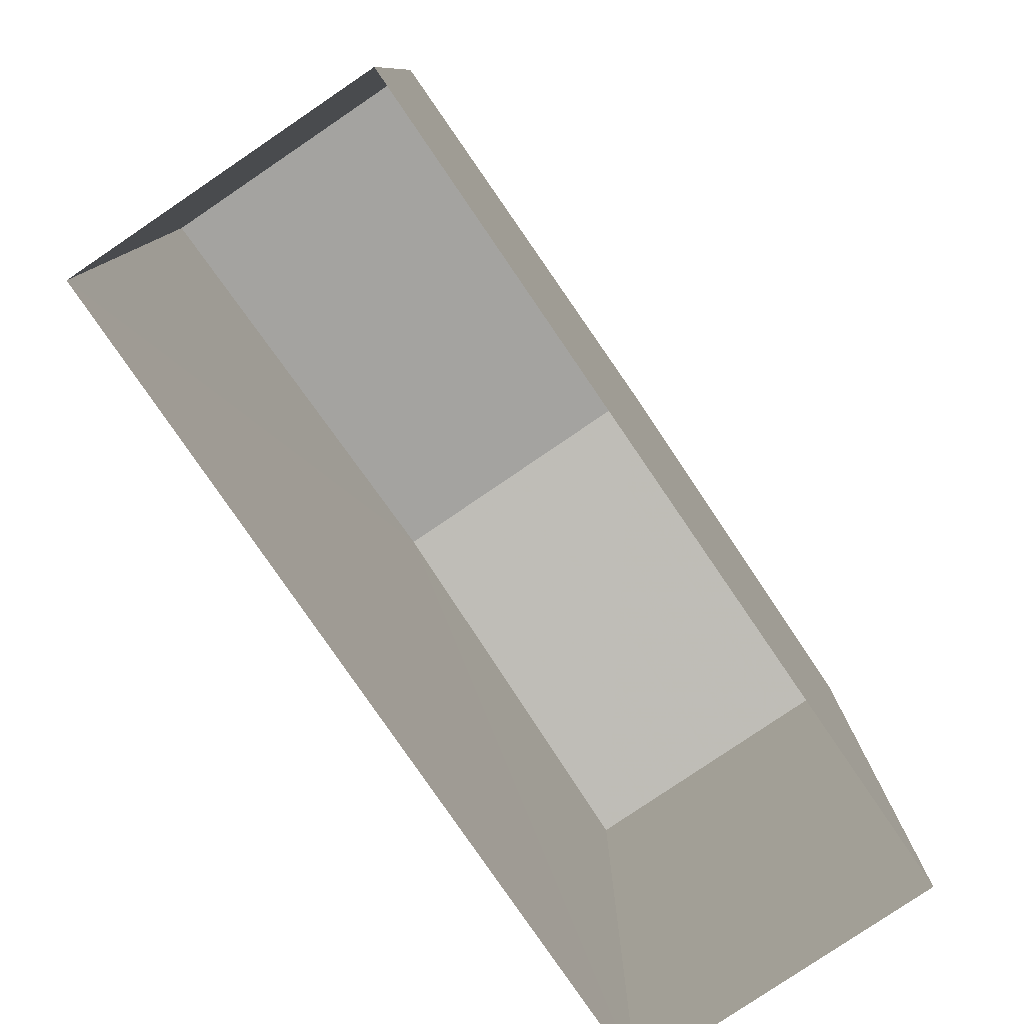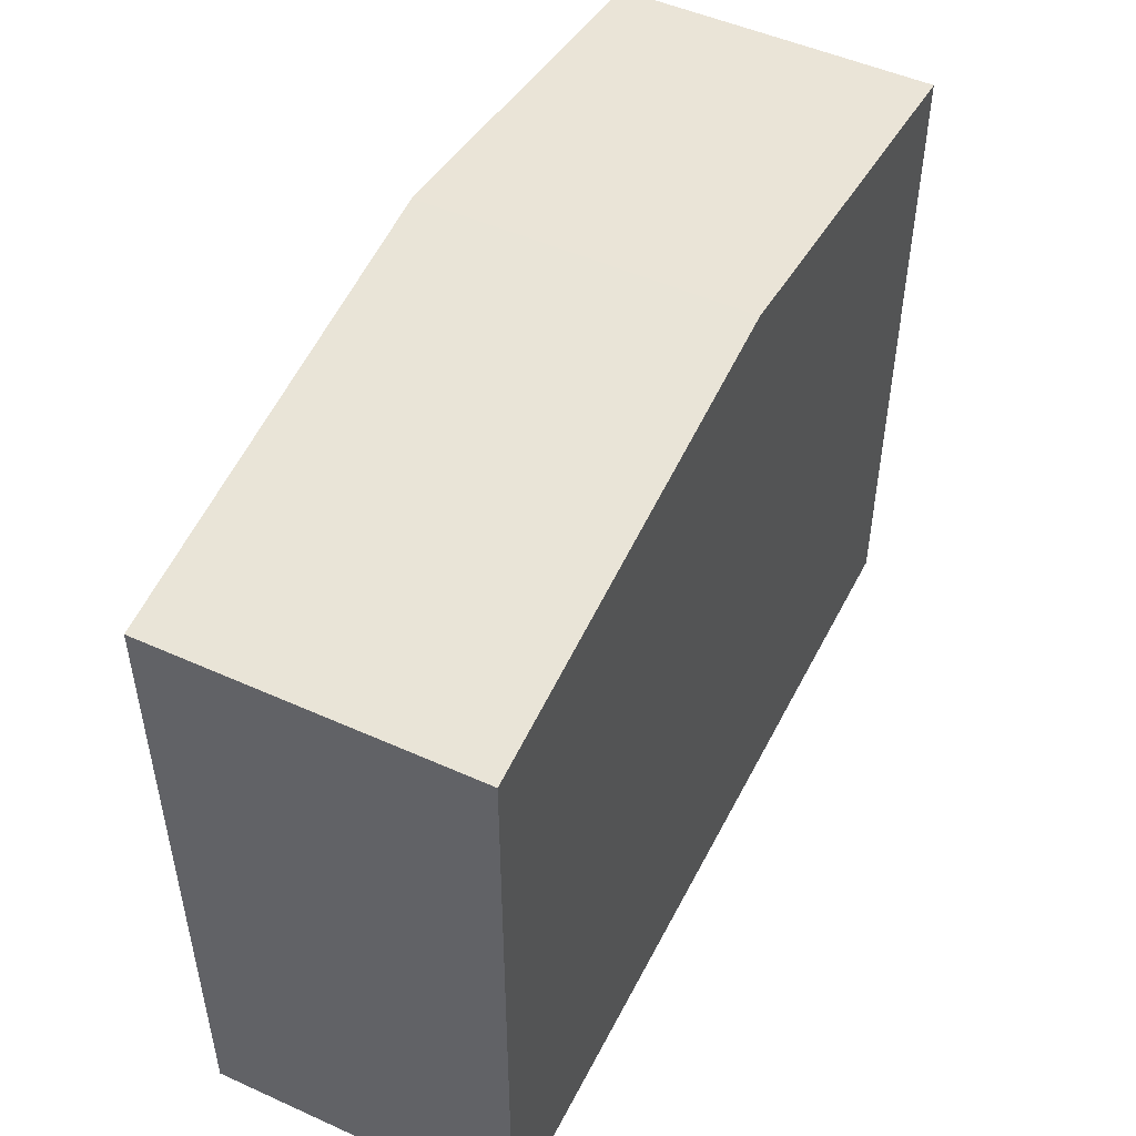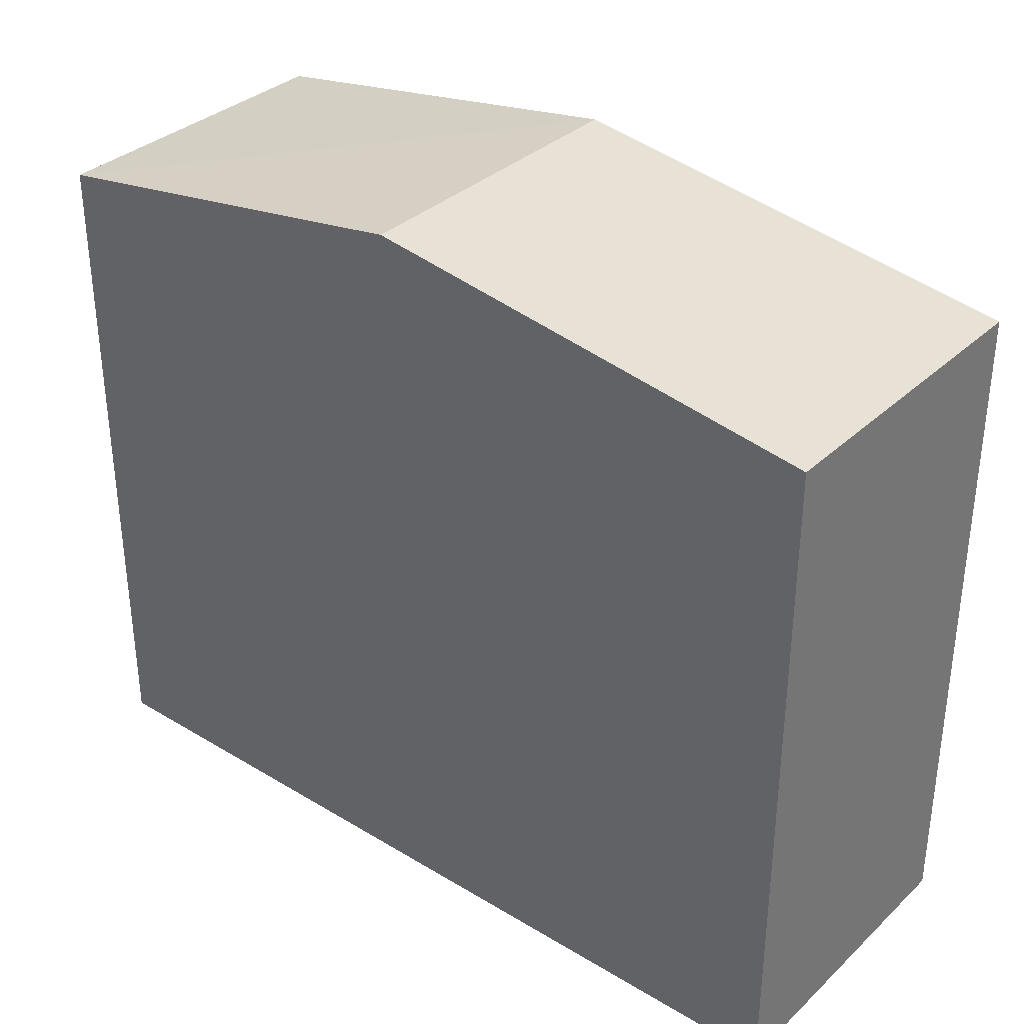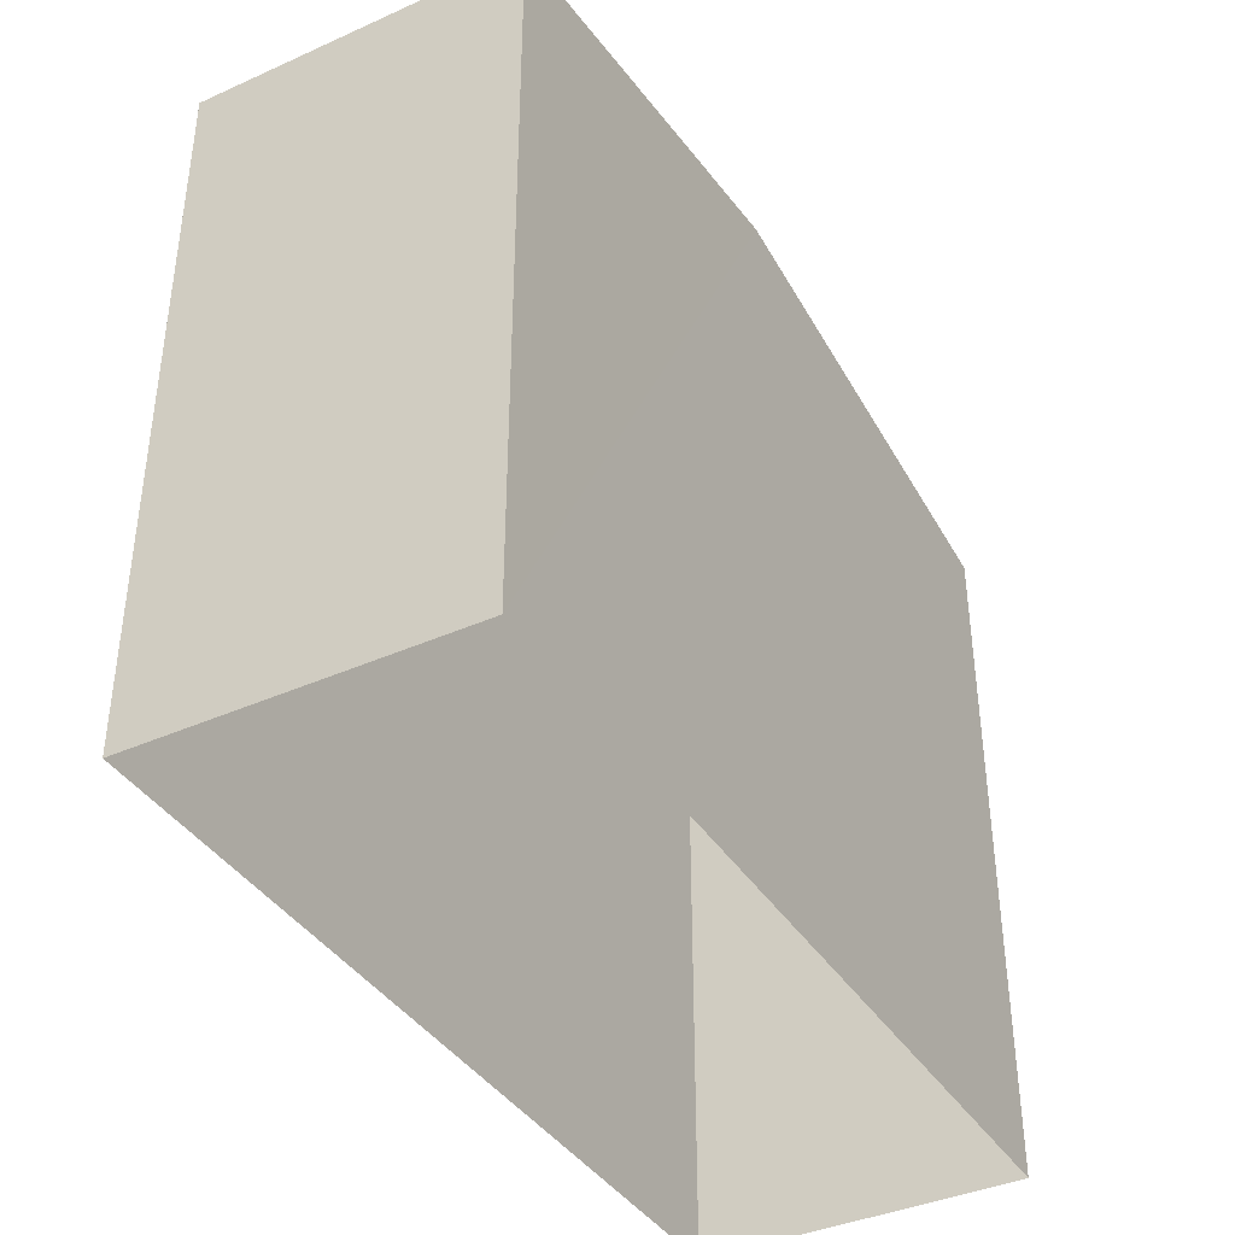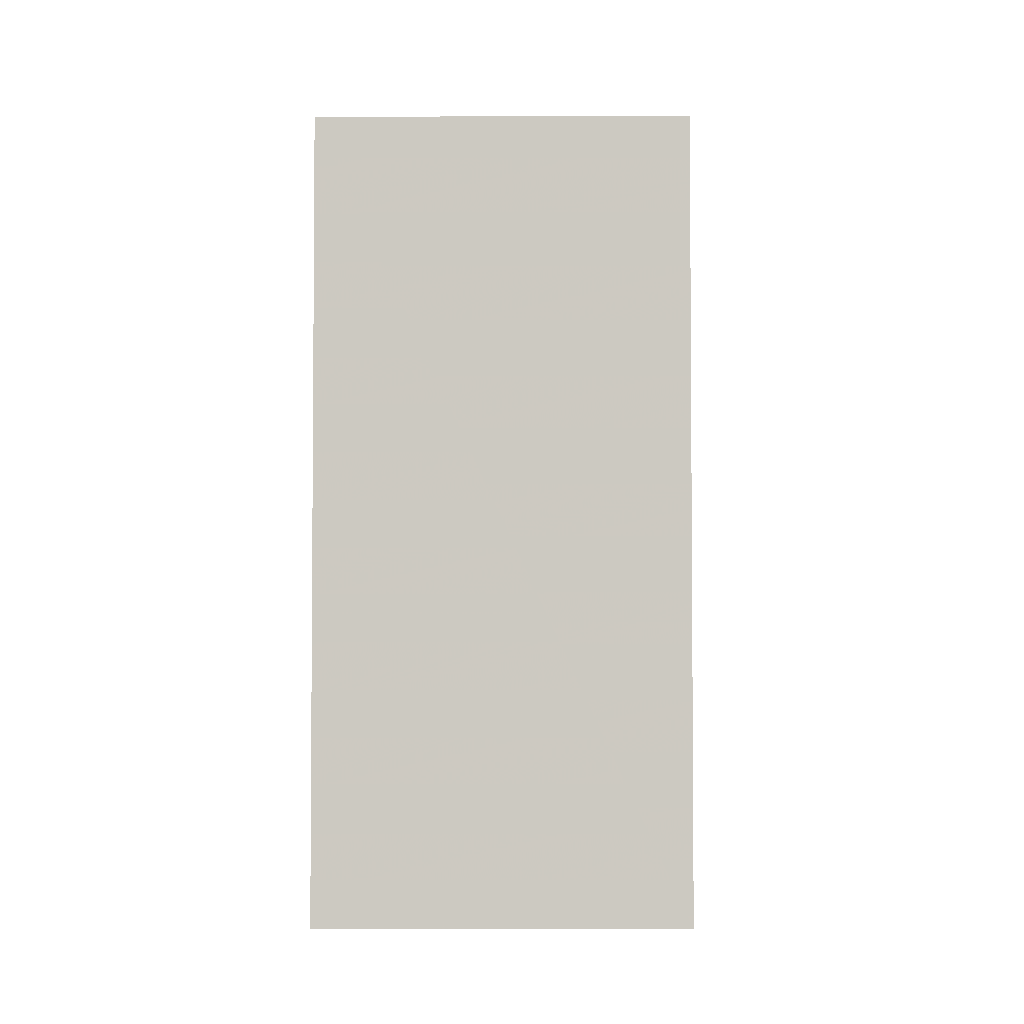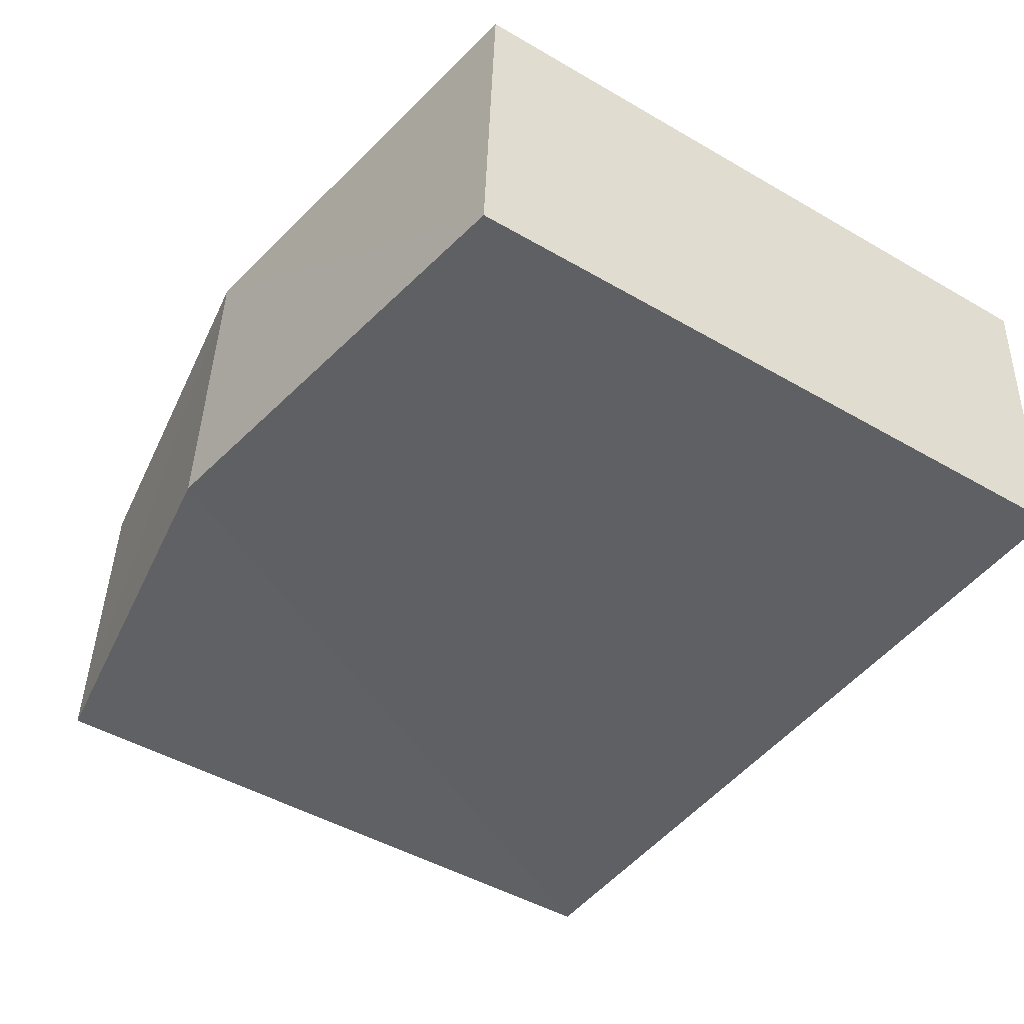
<metadata>
{"format":"obj","ext":"obj","renderer":"f3d","projection":"perspective","resolution":1024,"background":"white","views":[{"elev":-79.1,"azim":121.5,"up":"+Z"},{"elev":50.3,"azim":113.5,"up":"+Z"},{"elev":34.2,"azim":36.4,"up":"+Z"},{"elev":-39.3,"azim":-63.6,"up":"+Z"},{"elev":-3.6,"azim":88.3,"up":"+Z"},{"elev":-47.4,"azim":56.8,"up":"+Y"}]}
</metadata>
<code>
v -3.73e+05 -1.033e+05 30.81
v -3.73e+05 -1.033e+05 30.81
v -3.73e+05 -1.033e+05 30.8
v -3.73e+05 -1.033e+05 30.81
v -3.73e+05 -1.033e+05 41.33
v -3.73e+05 -1.033e+05 40.42
v -3.73e+05 -1.033e+05 41.33
v -3.73e+05 -1.033e+05 40.42
v -3.73e+05 -1.033e+05 40.42
v -3.73e+05 -1.033e+05 40.42
f 1 2 3
f 4 1 3
f 5 6 7
f 5 8 6
f 9 10 5
f 7 9 5
f 6 1 7
f 1 4 7
f 4 9 7
f 6 2 1
f 6 8 2
f 9 4 3
f 10 9 3
f 10 3 5
f 3 2 5
f 2 8 5

</code>
